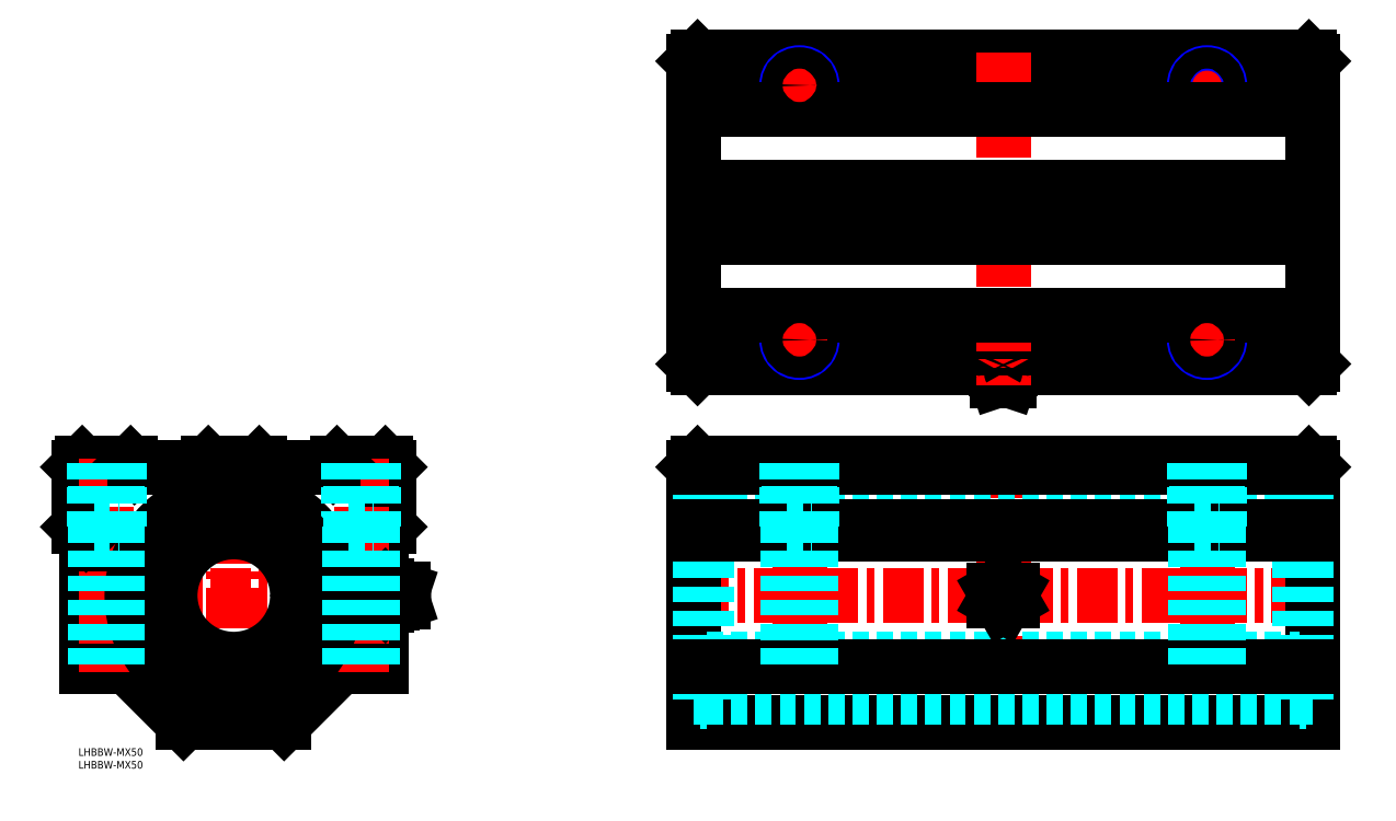
<metadata>
{"format":"dxf","ext":"dxf","renderer":"ezdxf+matplotlib","layout":"modelspace","background":"white","min_lineweight":24,"dpi":150}
</metadata>
<code>
0
SECTION
2
ENTITIES
0
TEXT
8
MSM_PART_NUMBER
10
0
20
-8
30
0
40
3
1
LHBBW-MX50
0
TEXT
8
MSM_PART_NUMBER
10
0
20
-3
30
0
40
3
1
LHBBW-MX50
0
LINE
8
MSM_CENTER
10
1
20
59.91
30
0
11
129.8
21
59.91
31
0
0
LINE
8
MSM_CENTER
10
61
20
113.9
30
0
11
61
21
7.91
31
0
0
LINE
8
MSM_CENTER
10
239.6
20
60
30
0
11
486.6
21
60
31
0
0
LINE
8
MSM_CENTER
10
363.1
20
114
30
0
11
363.1
21
8
31
0
0
LINE
8
MSM_CONTINUOUS
10
122
20
110.5
30
0
11
122
21
87
31
0
0
LINE
8
MSM_CONTINUOUS
10
122
20
110.5
30
0
11
120.5
21
112
31
0
0
LINE
8
MSM_CONTINUOUS
10
119
20
84
30
0
11
122
21
87
31
0
0
LINE
8
MSM_CONTINUOUS
10
119
20
84
30
0
11
119
21
32
31
0
0
LINE
8
MSM_CONTINUOUS
10
102.7
20
32
30
0
11
119
21
32
31
0
0
LINE
8
MSM_CONTINUOUS
10
80.75
20
10
30
0
11
102.7
21
32
31
0
0
LINE
8
0
10
120.5
20
112
30
0
11
101.5
21
112
31
0
0
LINE
8
MSM_CONTINUOUS
10
120.5
20
112
30
0
11
101.5
21
112
31
0
0
LINE
8
MSM_CONTINUOUS
10
-1.55e-05
20
110.5
30
0
11
-1.55e-05
21
87
31
0
0
LINE
8
MSM_CONTINUOUS
10
1.5
20
112
30
0
11
-1.55e-05
21
110.5
31
0
0
LINE
8
MSM_CONTINUOUS
10
20.5
20
112
30
0
11
1.5
21
112
31
0
0
LINE
8
MSM_CONTINUOUS
10
3
20
84
30
0
11
3
21
32
31
0
0
LINE
8
MSM_CONTINUOUS
10
19.25
20
32
30
0
11
3
21
32
31
0
0
LINE
8
MSM_CONTINUOUS
10
41.25
20
10
30
0
11
19.25
21
32
31
0
0
LINE
8
CENTER
10
11
20
114
30
0
11
11
21
30
31
0
0
LINE
8
CENTER
10
111
20
114
30
0
11
111
21
30
31
0
0
LINE
8
MSM_CONTINUOUS
10
51
20
112
30
0
11
71
21
112
31
0
0
LINE
8
MSM_CONTINUOUS
10
72.5
20
110.5
30
0
11
71
21
112
31
0
0
LINE
8
MSM_CONTINUOUS
10
49.5
20
110.5
30
0
11
51
21
112
31
0
0
LINE
8
MSM_CONTINUOUS
10
100
20
110.5
30
0
11
72.5
21
110.5
31
0
0
LINE
8
MSM_CONTINUOUS
10
49.5
20
110.5
30
0
11
22
21
110.5
31
0
0
LINE
8
MSM_CONTINUOUS
10
124.9
20
56.7
30
0
11
127.5
21
57.57
31
0
0
LINE
8
MSM_CONTINUOUS
10
127.5
20
62.43
30
0
11
124.9
21
63.3
31
0
0
LINE
8
MSM_CONTINUOUS
10
123.2
20
62.8
30
0
11
123.2
21
57.2
31
0
0
LINE
8
MSM_CONTINUOUS
10
120.2
20
64.03
30
0
11
121.2
21
64.03
31
0
0
LINE
8
MSM_CONTINUOUS
10
120.2
20
55.97
30
0
11
121.2
21
55.97
31
0
0
LINE
8
MSM_CONTINUOUS
10
127.5
20
62.43
30
0
11
127.5
21
57.57
31
0
0
ARC
8
MSM_CONTINUOUS
10
124.9
20
60
30
0
40
3.3
50
90
51
122
0
ARC
8
MSM_CONTINUOUS
10
124.9
20
60
30
0
40
3.3
50
238
51
270
0
ARC
8
MSM_CONTINUOUS
10
125.3
20
68.4
30
0
40
6
50
226.8
51
249
0
ARC
8
MSM_CONTINUOUS
10
120.7
20
57.07
30
0
40
1.188
50
322.4
51
247
0
ARC
8
MSM_CONTINUOUS
10
125.3
20
51.6
30
0
40
6
50
111
51
132.9
0
ARC
8
MSM_CONTINUOUS
10
120.7
20
62.93
30
0
40
1.188
50
113
51
37.55
0
LINE
8
MSM_CONTINUOUS
10
119.5
20
62.93
30
0
11
119.5
21
57.07
31
0
0
LINE
8
MSM_CONTINUOUS
10
114
20
63
30
0
11
114
21
57
31
0
0
LINE
8
MSM_CONTINUOUS
10
114
20
63
30
0
11
119
21
63
31
0
0
LINE
8
MSM_CONTINUOUS
10
114
20
57
30
0
11
119
21
57
31
0
0
LINE
8
MSM_CONTINUOUS
10
114
20
62.46
30
0
11
119
21
62.46
31
0
0
LINE
8
MSM_CONTINUOUS
10
114
20
57.54
30
0
11
119
21
57.54
31
0
0
ARC
8
MSM_CONTINUOUS
10
126
20
60
30
0
40
1.817
50
326.6
51
33.4
0
LINE
8
MSM_CONTINUOUS
10
119
20
63
30
0
11
119.9
21
63.81
31
0
0
LINE
8
MSM_CONTINUOUS
10
119
20
57
30
0
11
119.9
21
56.19
31
0
0
LINE
8
MSM_CONTINUOUS
10
80.75
20
10
30
0
11
41.25
21
10
31
0
0
LINE
8
MSM_CONTINUOUS
10
-1.55e-05
20
87
30
0
11
3
21
84
31
0
0
LINE
8
MSM_CONTINUOUS
10
20.5
20
112
30
0
11
22
21
110.5
31
0
0
LINE
8
MSM_CONTINUOUS
10
101.5
20
112
30
0
11
100
21
110.5
31
0
0
CIRCLE
8
MSM_CONTINUOUS
10
61
20
60
30
0
40
25
0
CIRCLE
8
MSM_CONTINUOUS
10
61
20
60
30
0
40
40
0
ARC
8
MSM_CONTINUOUS
10
49.95
20
92.26
30
0
40
3.334
50
217.5
51
2.493
0
CIRCLE
8
MSM_CONTINUOUS
10
49.78
20
93.17
30
0
40
2.167
0
LINE
8
MSM_CONTINUOUS
10
47.3
20
90.23
30
0
11
45.83
21
92.15
31
0
0
CIRCLE
8
MSM_CONTINUOUS
10
72.22
20
93.17
30
0
40
2.167
0
ARC
8
MSM_CONTINUOUS
10
72.05
20
92.26
30
0
40
3.333
50
177.5
51
322.5
0
LINE
8
MSM_CONTINUOUS
10
53.28
20
92.41
30
0
11
52.98
21
99.13
31
0
0
LINE
8
MSM_CONTINUOUS
10
68.72
20
92.41
30
0
11
69.01
21
99.13
31
0
0
ARC
8
MSM_CONTINUOUS
10
61
20
62.5
30
0
40
34.92
50
76.92
51
103.1
0
LINE
8
MSM_CONTINUOUS
10
74.7
20
90.23
30
0
11
76.17
21
92.15
31
0
0
LINE
8
MSM_DASHED
10
106
20
87
30
0
11
116
21
87
31
0
0
LINE
8
MSM_DASHED
10
106
20
112
30
0
11
106
21
87
31
0
0
LINE
8
MSM_DASHED
10
116
20
112
30
0
11
116
21
87
31
0
0
LINE
8
MSM_DASHED
10
115.3
20
87
30
0
11
115.3
21
32
31
0
0
ARC
8
MSM_CONTINUOUS
10
61.09
20
60
30
0
40
35.59
50
115.4
51
64.88
0
LINE
8
MSM_CONTINUOUS
10
484.6
20
110.5
30
0
11
484.6
21
10
31
0
0
LINE
8
MSM_CONTINUOUS
10
483.1
20
112
30
0
11
484.6
21
110.5
31
0
0
LINE
8
MSM_CONTINUOUS
10
243.1
20
112
30
0
11
483.1
21
112
31
0
0
LINE
8
MSM_CONTINUOUS
10
241.6
20
10
30
0
11
484.6
21
10
31
0
0
LINE
8
MSM_CONTINUOUS
10
241.6
20
110.5
30
0
11
241.6
21
10
31
0
0
LINE
8
MSM_CONTINUOUS
10
243.1
20
112
30
0
11
241.6
21
110.5
31
0
0
LINE
8
MSM_DASHED
10
241.6
20
20
30
0
11
244.1
21
20
31
0
0
LINE
8
MSM_DASHED
10
246.8
20
20
30
0
11
479.4
21
20
31
0
0
LINE
8
MSM_DASHED
10
482.1
20
20
30
0
11
484.6
21
20
31
0
0
LINE
8
MSM_DASHED
10
246.8
20
101.7
30
0
11
246.8
21
18.25
31
0
0
LINE
8
MSM_DASHED
10
244.1
20
101.7
30
0
11
244.1
21
18.25
31
0
0
LINE
8
MSM_DASHED
10
244.1
20
101.7
30
0
11
246.8
21
101.7
31
0
0
LINE
8
MSM_DASHED
10
244.1
20
18.25
30
0
11
246.8
21
18.25
31
0
0
LINE
8
MSM_DASHED
10
479.4
20
101.7
30
0
11
479.4
21
18.25
31
0
0
LINE
8
MSM_DASHED
10
482.1
20
101.7
30
0
11
482.1
21
18.25
31
0
0
LINE
8
MSM_DASHED
10
482.1
20
101.7
30
0
11
479.4
21
101.7
31
0
0
LINE
8
MSM_DASHED
10
482.1
20
18.25
30
0
11
479.4
21
18.25
31
0
0
LINE
8
MSM_DASHED
10
241.6
20
100
30
0
11
244.1
21
100
31
0
0
LINE
8
MSM_DASHED
10
246.8
20
100
30
0
11
479.4
21
100
31
0
0
LINE
8
MSM_DASHED
10
482.1
20
100
30
0
11
484.6
21
100
31
0
0
LINE
8
MSM_DASHED
10
246.8
20
85
30
0
11
479.4
21
85
31
0
0
LINE
8
MSM_DASHED
10
246.8
20
35
30
0
11
479.4
21
35
31
0
0
LINE
8
CENTER
10
283.1
20
30
30
0
11
283.1
21
114
31
0
0
LINE
8
CENTER
10
443.1
20
30
30
0
11
443.1
21
114
31
0
0
LINE
8
CENTER
10
363.1
20
65.3
30
0
11
363.1
21
54.7
31
0
0
CIRCLE
8
MSM_CONTINUOUS
10
363.1
20
60
30
0
40
3.3
0
LINE
8
MSM_CONTINUOUS
10
363.1
20
55.96
30
0
11
366.6
21
57.98
31
0
0
LINE
8
MSM_CONTINUOUS
10
359.6
20
57.98
30
0
11
363.1
21
55.96
31
0
0
CIRCLE
8
MSM_CONTINUOUS
10
363.1
20
60
30
0
40
2.4
0
LINE
8
MSM_CONTINUOUS
10
359.6
20
62.02
30
0
11
363.1
21
64.04
31
0
0
LINE
8
MSM_CONTINUOUS
10
359.6
20
57.98
30
0
11
359.6
21
62.02
31
0
0
LINE
8
MSM_CONTINUOUS
10
366.6
20
57.98
30
0
11
366.6
21
62.02
31
0
0
LINE
8
MSM_CONTINUOUS
10
363.1
20
64.04
30
0
11
366.6
21
62.02
31
0
0
CIRCLE
8
MSM_CONTINUOUS
10
363.1
20
60
30
0
40
1.049
0
LINE
8
MSM_CONTINUOUS
10
241.6
20
110.5
30
0
11
484.6
21
110.5
31
0
0
LINE
8
MSM_CONTINUOUS
10
241.6
20
87
30
0
11
484.6
21
87
31
0
0
LINE
8
MSM_CONTINUOUS
10
241.6
20
84
30
0
11
484.6
21
84
31
0
0
LINE
8
MSM_CONTINUOUS
10
241.6
20
32
30
0
11
484.6
21
32
31
0
0
LINE
8
MSM_CONTINUOUS
10
365.5
20
144.5
30
0
11
360.7
21
144.5
31
0
0
LINE
8
MSM_CONTINUOUS
10
359.8
20
147.2
30
0
11
360.7
21
144.5
31
0
0
LINE
8
MSM_CONTINUOUS
10
365.5
20
144.5
30
0
11
366.4
21
147.2
31
0
0
LINE
8
MSM_CONTINUOUS
10
365.9
20
148.9
30
0
11
360.3
21
148.9
31
0
0
LINE
8
MSM_CONTINUOUS
10
483.1
20
271.5
30
0
11
243.1
21
271.5
31
0
0
LINE
8
CENTER
10
450.1
20
260.5
30
0
11
436.1
21
260.5
31
0
0
LINE
8
MSM_CONTINUOUS
10
483.1
20
149.5
30
0
11
243.1
21
149.5
31
0
0
LINE
8
MSM_CONTINUOUS
10
241.6
20
270
30
0
11
241.6
21
151
31
0
0
LINE
8
MSM_CONTINUOUS
10
484.6
20
270
30
0
11
484.6
21
151
31
0
0
LINE
8
MSM_CONTINUOUS
10
484.6
20
270
30
0
11
483.1
21
271.5
31
0
0
LINE
8
MSM_CONTINUOUS
10
484.6
20
151
30
0
11
483.1
21
149.5
31
0
0
LINE
8
MSM_CONTINUOUS
10
241.6
20
270
30
0
11
243.1
21
271.5
31
0
0
LINE
8
CENTER
10
486.6
20
210.5
30
0
11
239.6
21
210.5
31
0
0
LINE
8
MSM_CONTINUOUS
10
241.6
20
151
30
0
11
243.1
21
149.5
31
0
0
LINE
8
CENTER
10
283.1
20
267.5
30
0
11
283.1
21
253.5
31
0
0
LINE
8
CENTER
10
443.1
20
267.5
30
0
11
443.1
21
253.5
31
0
0
LINE
8
CENTER
10
450.1
20
160.5
30
0
11
436.1
21
160.5
31
0
0
LINE
8
CENTER
10
363.1
20
273.5
30
0
11
363.1
21
142.5
31
0
0
ARC
8
MSM_CONTINUOUS
10
363.1
20
147.2
30
0
40
3.3
50
360
51
31.95
0
ARC
8
MSM_CONTINUOUS
10
363.1
20
147.2
30
0
40
3.3
50
148
51
180
0
ARC
8
MSM_CONTINUOUS
10
371.5
20
146.8
30
0
40
6
50
153.3
51
159
0
ARC
8
MSM_CONTINUOUS
10
354.7
20
146.8
30
0
40
6
50
20.96
51
26.74
0
CIRCLE
8
MSM_NARROW
10
283.1
20
260.5
30
0
40
5
0
CIRCLE
8
MSM_NARROW
10
443.1
20
260.5
30
0
40
5
0
CIRCLE
8
MSM_NARROW
10
283.1
20
160.5
30
0
40
5
0
CIRCLE
8
MSM_NARROW
10
443.1
20
160.5
30
0
40
5
0
LINE
8
MSM_CONTINUOUS
10
241.6
20
200.5
30
0
11
484.6
21
200.5
31
0
0
LINE
8
MSM_CONTINUOUS
10
241.6
20
170
30
0
11
484.6
21
170
31
0
0
LINE
8
MSM_CONTINUOUS
10
241.6
20
220.5
30
0
11
484.6
21
220.5
31
0
0
LINE
8
MSM_CONTINUOUS
10
241.6
20
251
30
0
11
484.6
21
251
31
0
0
LINE
8
CENTER
10
283.1
20
167.5
30
0
11
283.1
21
153.5
31
0
0
LINE
8
CENTER
10
290.1
20
260.5
30
0
11
276.1
21
260.5
31
0
0
LINE
8
CENTER
10
443.1
20
167.5
30
0
11
443.1
21
153.5
31
0
0
LINE
8
CENTER
10
290.1
20
160.5
30
0
11
276.1
21
160.5
31
0
0
LINE
8
MSM_DASHED
10
115.2
20
87
30
0
11
115.2
21
112
31
0
0
LINE
8
MSM_DASHED
10
106.6
20
87
30
0
11
106.6
21
32
31
0
0
LINE
8
MSM_DASHED
10
106.8
20
87
30
0
11
106.8
21
112
31
0
0
LINE
8
MSM_DASHED
10
6
20
87
30
0
11
16
21
87
31
0
0
LINE
8
MSM_DASHED
10
6
20
112
30
0
11
6
21
87
31
0
0
LINE
8
MSM_DASHED
10
16
20
112
30
0
11
16
21
87
31
0
0
LINE
8
MSM_DASHED
10
15.35
20
87
30
0
11
15.35
21
32
31
0
0
LINE
8
MSM_DASHED
10
15.19
20
87
30
0
11
15.19
21
112
31
0
0
LINE
8
MSM_DASHED
10
6.65
20
87
30
0
11
6.65
21
32
31
0
0
LINE
8
MSM_DASHED
10
6.812
20
87
30
0
11
6.812
21
112
31
0
0
LINE
8
MSM_DASHED
10
278.1
20
87
30
0
11
288.1
21
87
31
0
0
LINE
8
MSM_DASHED
10
278.1
20
112
30
0
11
278.1
21
87
31
0
0
LINE
8
MSM_DASHED
10
288.1
20
112
30
0
11
288.1
21
87
31
0
0
LINE
8
MSM_DASHED
10
287.4
20
87
30
0
11
287.4
21
32
31
0
0
LINE
8
MSM_DASHED
10
287.2
20
87
30
0
11
287.2
21
112
31
0
0
LINE
8
MSM_DASHED
10
278.7
20
87
30
0
11
278.7
21
32
31
0
0
LINE
8
MSM_DASHED
10
278.9
20
87
30
0
11
278.9
21
112
31
0
0
LINE
8
MSM_DASHED
10
438.1
20
87
30
0
11
448.1
21
87
31
0
0
LINE
8
MSM_DASHED
10
438.1
20
112
30
0
11
438.1
21
87
31
0
0
LINE
8
MSM_DASHED
10
448.1
20
112
30
0
11
448.1
21
87
31
0
0
LINE
8
MSM_DASHED
10
447.4
20
87
30
0
11
447.4
21
32
31
0
0
LINE
8
MSM_DASHED
10
447.2
20
87
30
0
11
447.2
21
112
31
0
0
LINE
8
MSM_DASHED
10
438.7
20
87
30
0
11
438.7
21
32
31
0
0
LINE
8
MSM_DASHED
10
438.9
20
87
30
0
11
438.9
21
112
31
0
0
CIRCLE
8
MSM_CONTINUOUS
10
283.1
20
160.5
30
0
40
4.188
0
CIRCLE
8
MSM_CONTINUOUS
10
443.1
20
160.5
30
0
40
4.188
0
CIRCLE
8
MSM_CONTINUOUS
10
283.1
20
260.5
30
0
40
4.188
0
CIRCLE
8
MSM_CONTINUOUS
10
443.1
20
260.5
30
0
40
4.188
0
VIEWPORT
8
0
10
0
20
0
30
0
40
608.1
41
311.9
68
     1
69
     1
0
VIEWPORT
8
0
10
202.5
20
128.5
30
0
40
324
41
205.6
68
     2
69
     2
0
ENDSEC
0
EOF

</code>
